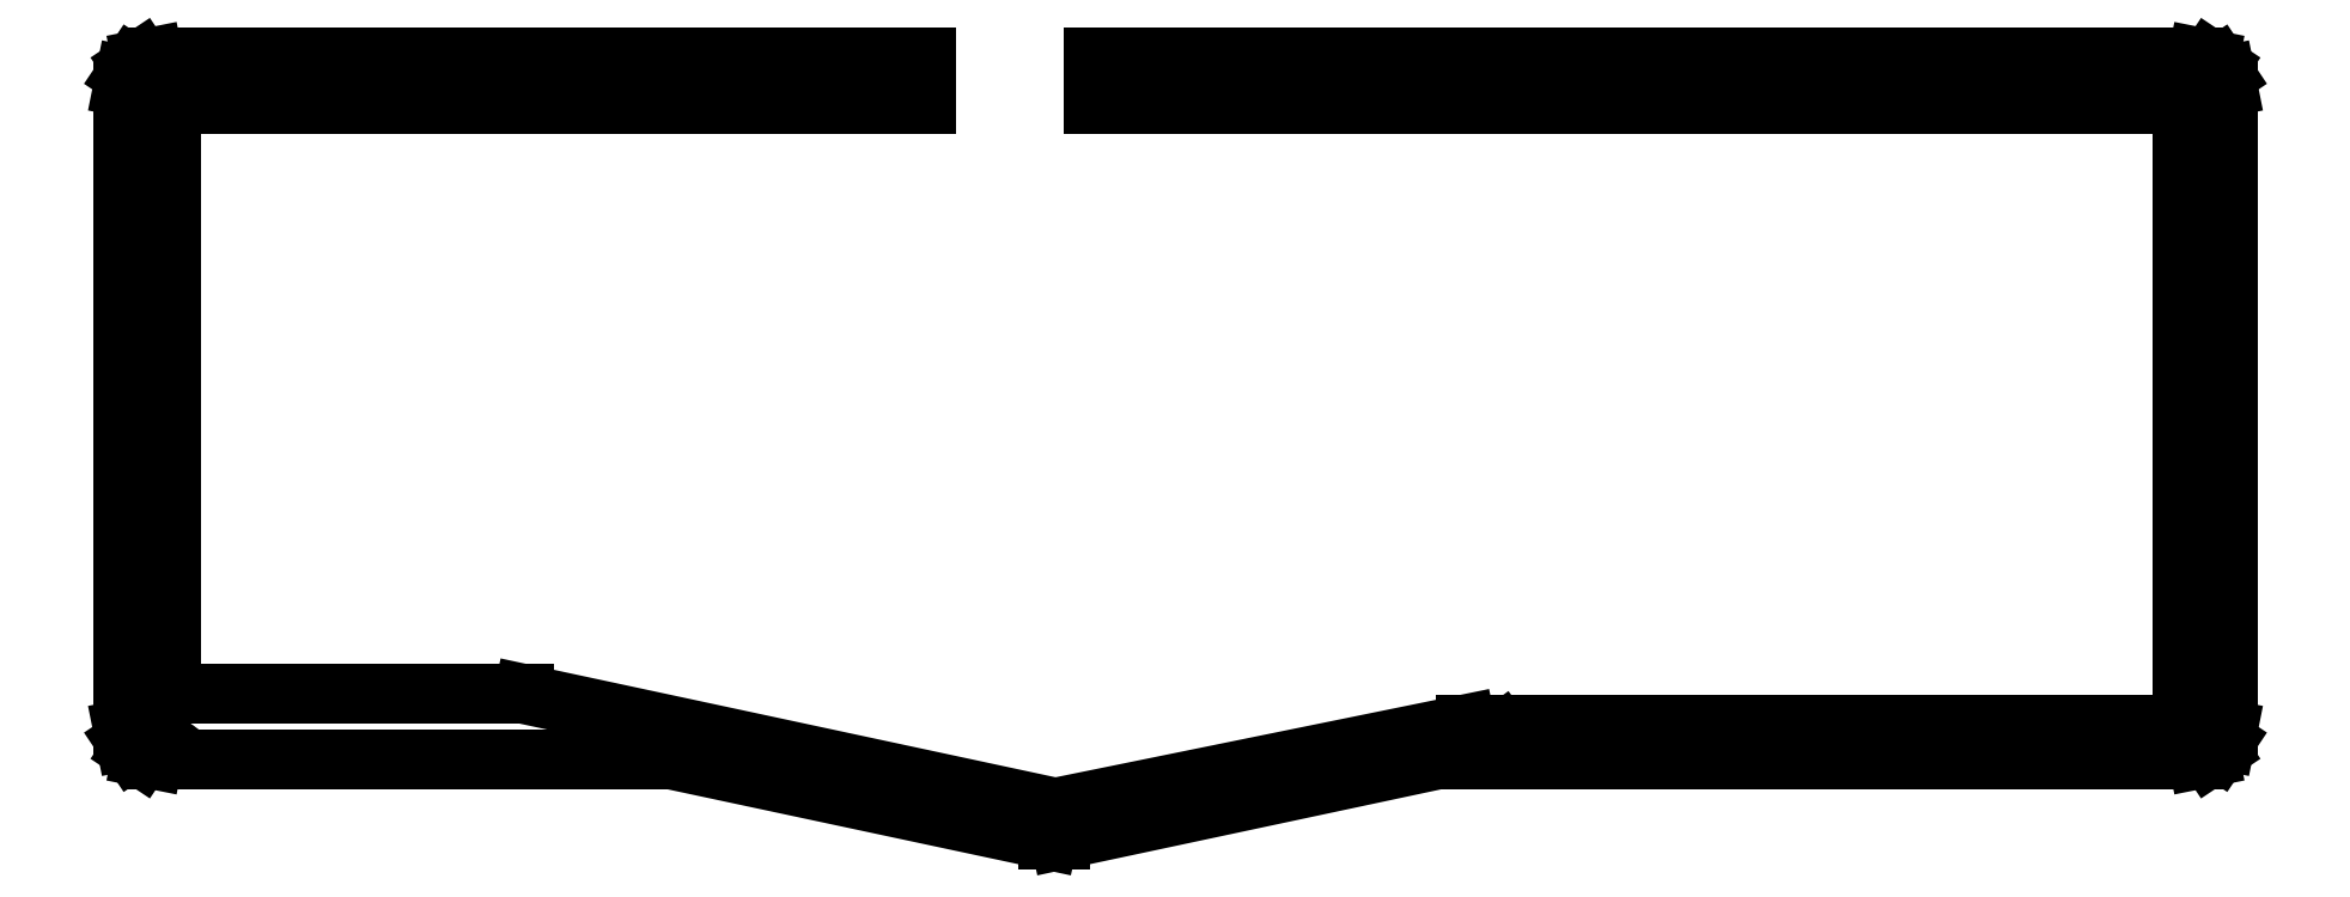
<metadata>
{"format":"dxf","ext":"dxf","renderer":"ezdxf+matplotlib","layout":"modelspace","background":"white","min_lineweight":24,"dpi":150}
</metadata>
<code>
0
SECTION
2
ENTITIES
0
LINE
8
0
10
189.8
20
-246.9
11
316.8
21
-246.9
0
LINE
8
0
10
316.8
20
-246.9
11
318.7
21
-246.5
0
LINE
8
0
10
318.7
20
-246.5
11
320.3
21
-245.4
0
LINE
8
0
10
320.3
20
-245.4
11
321.4
21
-243.8
0
LINE
8
0
10
321.4
20
-243.8
11
321.8
21
-241.9
0
LINE
8
0
10
321.8
20
-241.9
11
321.8
21
-134.4
0
LINE
8
0
10
321.8
20
-134.4
11
321.4
21
-132.5
0
LINE
8
0
10
321.4
20
-132.5
11
320.3
21
-130.9
0
LINE
8
0
10
320.3
20
-130.9
11
318.7
21
-129.8
0
LINE
8
0
10
318.7
20
-129.8
11
316.8
21
-129.4
0
LINE
8
0
10
316.8
20
-129.4
11
132
21
-129.4
0
LINE
8
0
10
132
20
-129.4
11
132
21
-137.2
0
LINE
8
0
10
132
20
-137.2
11
313.6
21
-137.2
0
LINE
8
0
10
313.6
20
-137.2
11
314.1
21
-137.7
0
LINE
8
0
10
314.1
20
-137.7
11
314.1
21
-240.5
0
LINE
8
0
10
314.1
20
-240.5
11
313.6
21
-241
0
LINE
8
0
10
313.6
20
-241
11
194.3
21
-241
0
LINE
8
0
10
194.3
20
-241
11
125.8
21
-255
0
LINE
8
0
10
125.8
20
-255
11
125.6
21
-255
0
LINE
8
0
10
125.6
20
-255
11
36.73
21
-235.9
0
LINE
8
0
10
36.73
20
-235.9
11
-21.64
21
-235.9
0
LINE
8
0
10
-21.64
20
-235.9
11
-22.14
21
-235.4
0
LINE
8
0
10
-22.14
20
-235.4
11
-22.14
21
-137.7
0
LINE
8
0
10
-22.14
20
-137.7
11
-21.64
21
-137.2
0
LINE
8
0
10
-21.64
20
-137.2
11
104
21
-137.2
0
LINE
8
0
10
104
20
-137.2
11
104
21
-129.4
0
LINE
8
0
10
104
20
-129.4
11
-25.24
21
-129.4
0
LINE
8
0
10
-25.24
20
-129.4
11
-27.16
21
-129.8
0
LINE
8
0
10
-27.16
20
-129.8
11
-28.78
21
-130.9
0
LINE
8
0
10
-28.78
20
-130.9
11
-29.86
21
-132.5
0
LINE
8
0
10
-29.86
20
-132.5
11
-30.24
21
-134.4
0
LINE
8
0
10
-30.24
20
-134.4
11
-30.24
21
-241.9
0
LINE
8
0
10
-30.24
20
-241.9
11
-29.86
21
-243.8
0
LINE
8
0
10
-29.86
20
-243.8
11
-28.78
21
-245.4
0
LINE
8
0
10
-28.78
20
-245.4
11
-27.16
21
-246.5
0
LINE
8
0
10
-27.16
20
-246.5
11
-25.24
21
-246.9
0
LINE
8
0
10
-25.24
20
-246.9
11
61.23
21
-246.9
0
LINE
8
0
10
61.23
20
-246.9
11
124.4
21
-260.4
0
LINE
8
0
10
124.4
20
-260.4
11
126.5
21
-260.4
0
LINE
8
0
10
126.5
20
-260.4
11
189.8
21
-246.9
0
LINE
8
0
10
-25.89
20
-134.6
11
-25.89
21
-133.4
0
LINE
8
0
10
-25.89
20
-133.4
11
-24.66
21
-133
0
LINE
8
0
10
-24.66
20
-133
11
-23.9
21
-134
0
LINE
8
0
10
-23.9
20
-134
11
-24.66
21
-135
0
LINE
8
0
10
-24.66
20
-135
11
-25.89
21
-134.6
0
LINE
8
0
10
316.6
20
-134.6
11
316.6
21
-133.4
0
LINE
8
0
10
316.6
20
-133.4
11
317.8
21
-133
0
LINE
8
0
10
317.8
20
-133
11
318.6
21
-134
0
LINE
8
0
10
318.6
20
-134
11
317.8
21
-135
0
LINE
8
0
10
317.8
20
-135
11
316.6
21
-134.6
0
LINE
8
0
10
199.1
20
-134.6
11
199.1
21
-133.4
0
LINE
8
0
10
199.1
20
-133.4
11
200.3
21
-133
0
LINE
8
0
10
200.3
20
-133
11
201.1
21
-134
0
LINE
8
0
10
201.1
20
-134
11
200.3
21
-135
0
LINE
8
0
10
200.3
20
-135
11
199.1
21
-134.6
0
LINE
8
0
10
47.11
20
-134.6
11
47.11
21
-133.4
0
LINE
8
0
10
47.11
20
-133.4
11
48.34
21
-133
0
LINE
8
0
10
48.34
20
-133
11
49.1
21
-134
0
LINE
8
0
10
49.1
20
-134
11
48.34
21
-135
0
LINE
8
0
10
48.34
20
-135
11
47.11
21
-134.6
0
LINE
8
0
10
-25.89
20
-244.1
11
-25.89
21
-242.9
0
LINE
8
0
10
-25.89
20
-242.9
11
-24.66
21
-242.5
0
LINE
8
0
10
-24.66
20
-242.5
11
-23.9
21
-243.5
0
LINE
8
0
10
-23.9
20
-243.5
11
-24.66
21
-244.5
0
LINE
8
0
10
-24.66
20
-244.5
11
-25.89
21
-244.1
0
LINE
8
0
10
47.11
20
-244.1
11
47.11
21
-242.9
0
LINE
8
0
10
47.11
20
-242.9
11
48.34
21
-242.5
0
LINE
8
0
10
48.34
20
-242.5
11
49.1
21
-243.5
0
LINE
8
0
10
49.1
20
-243.5
11
48.34
21
-244.5
0
LINE
8
0
10
48.34
20
-244.5
11
47.11
21
-244.1
0
LINE
8
0
10
199.1
20
-244.1
11
199.1
21
-242.9
0
LINE
8
0
10
199.1
20
-242.9
11
200.3
21
-242.5
0
LINE
8
0
10
200.3
20
-242.5
11
201.1
21
-243.5
0
LINE
8
0
10
201.1
20
-243.5
11
200.3
21
-244.5
0
LINE
8
0
10
200.3
20
-244.5
11
199.1
21
-244.1
0
LINE
8
0
10
316.6
20
-244.1
11
316.6
21
-242.9
0
LINE
8
0
10
316.6
20
-242.9
11
317.8
21
-242.5
0
LINE
8
0
10
317.8
20
-242.5
11
318.6
21
-243.5
0
LINE
8
0
10
318.6
20
-243.5
11
317.8
21
-244.5
0
LINE
8
0
10
317.8
20
-244.5
11
316.6
21
-244.1
0
ENDSEC
0
EOF

</code>
